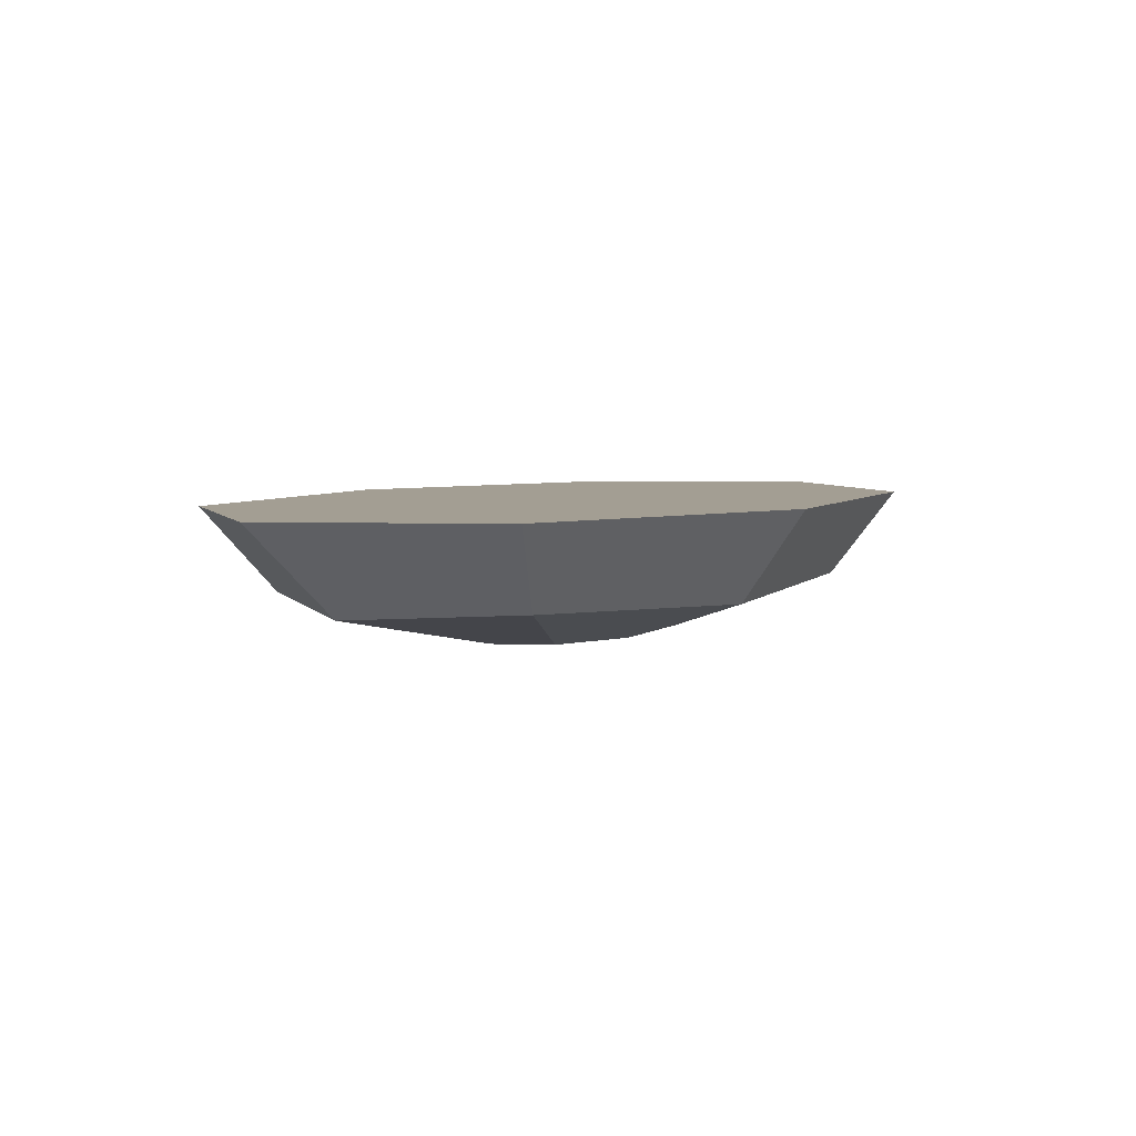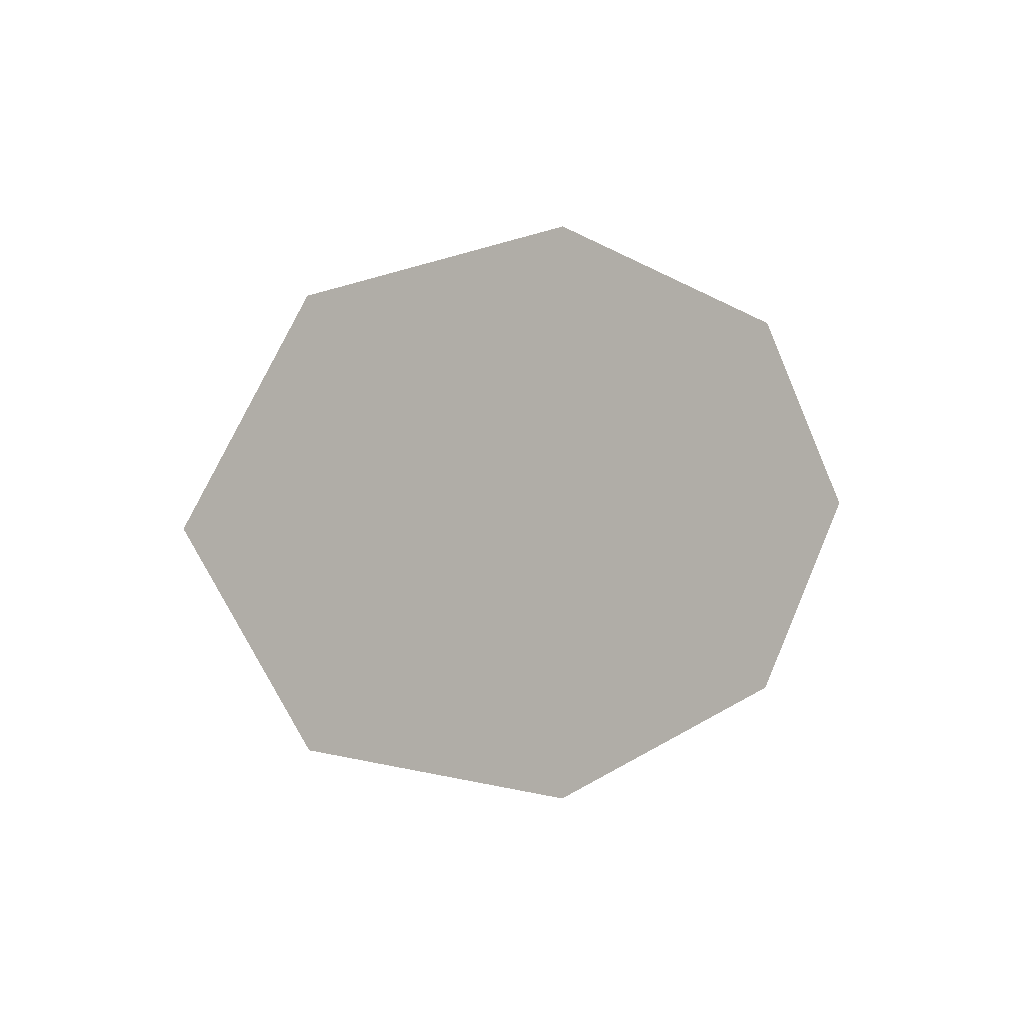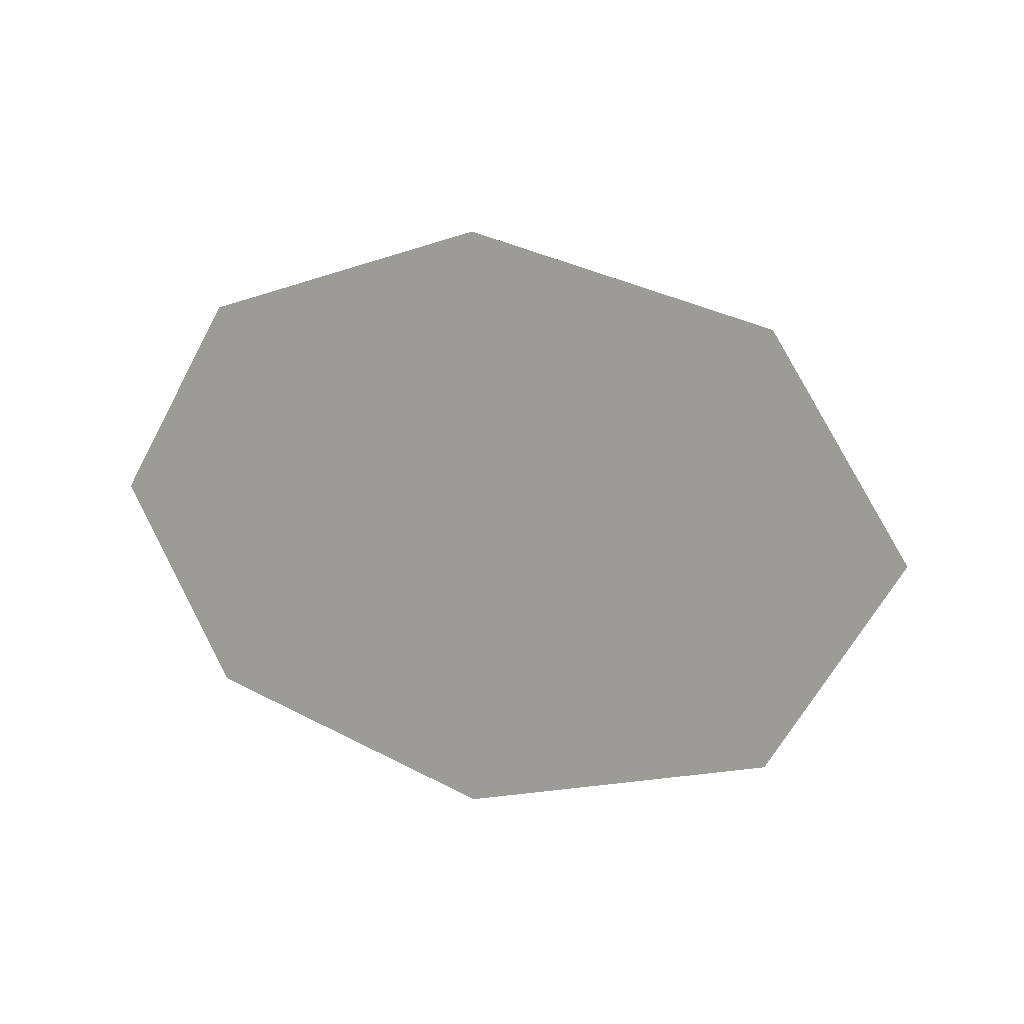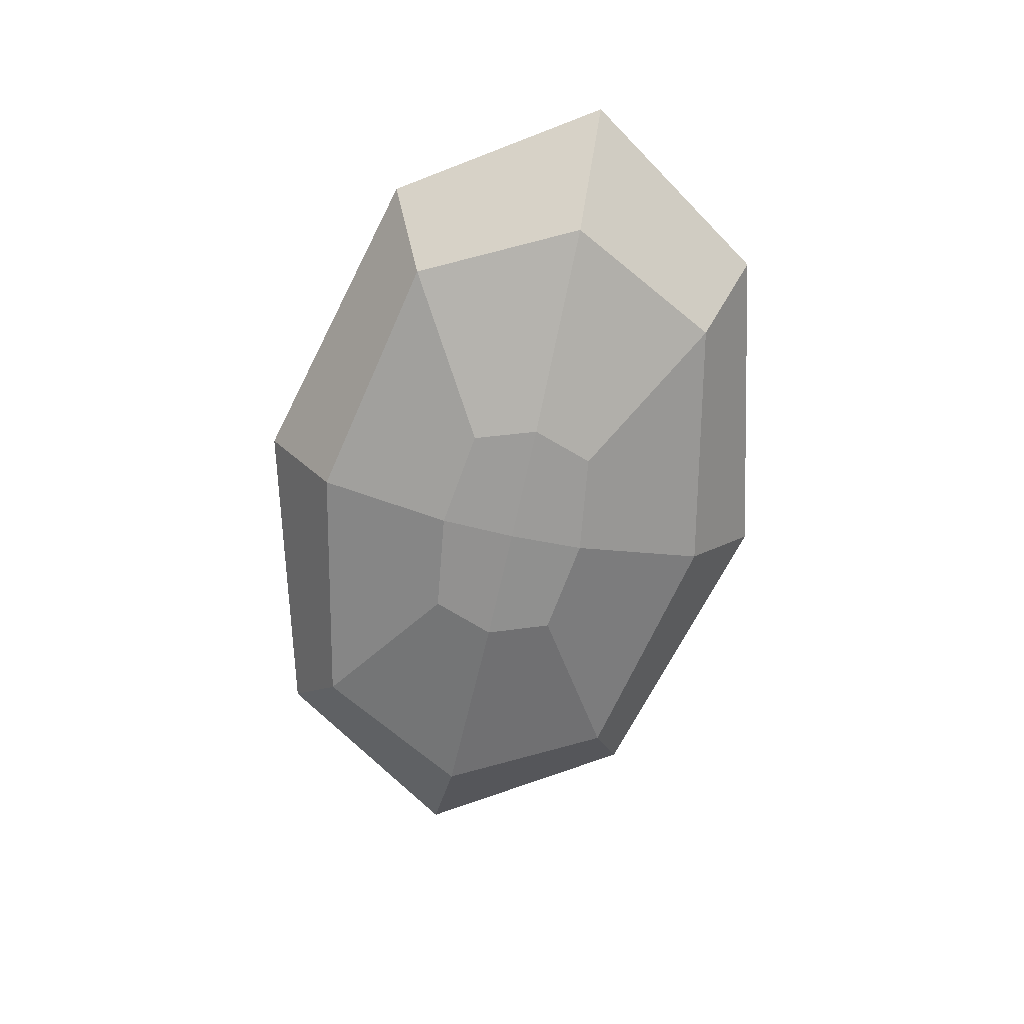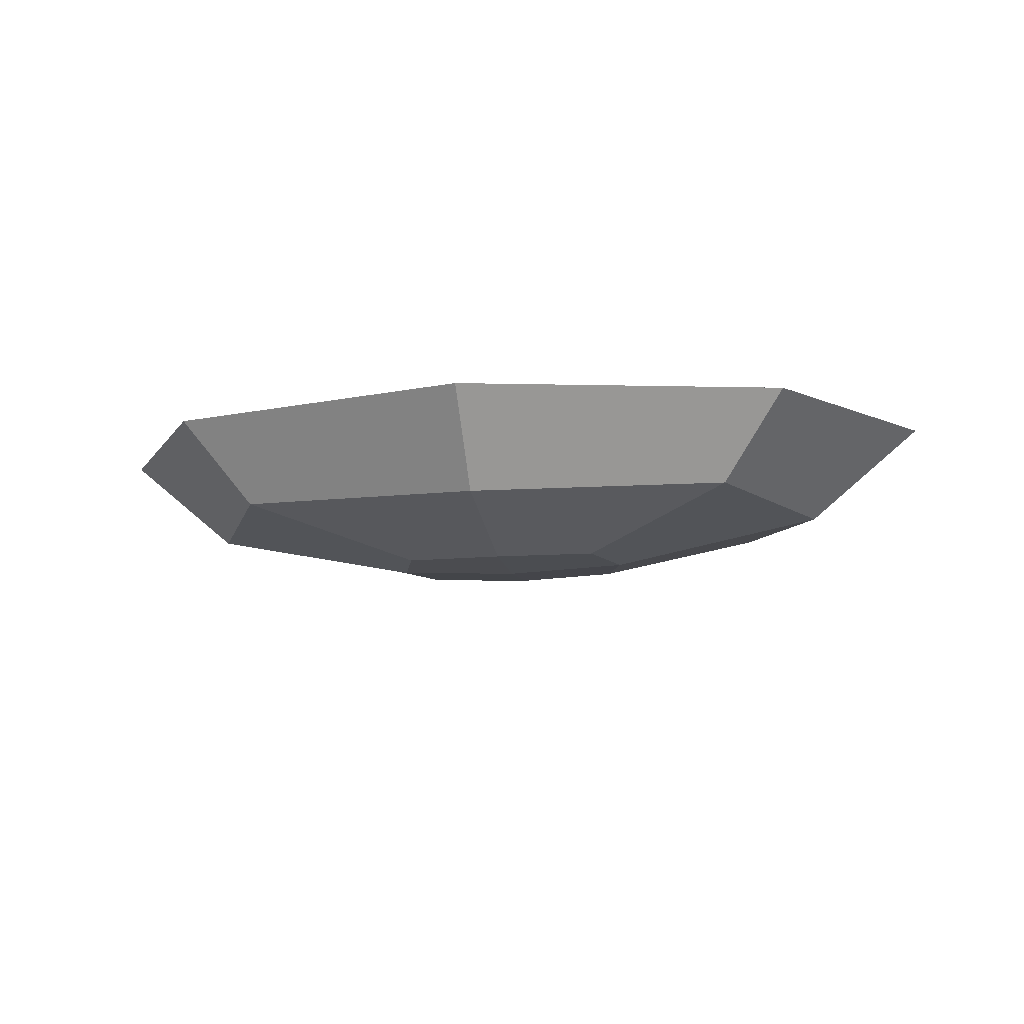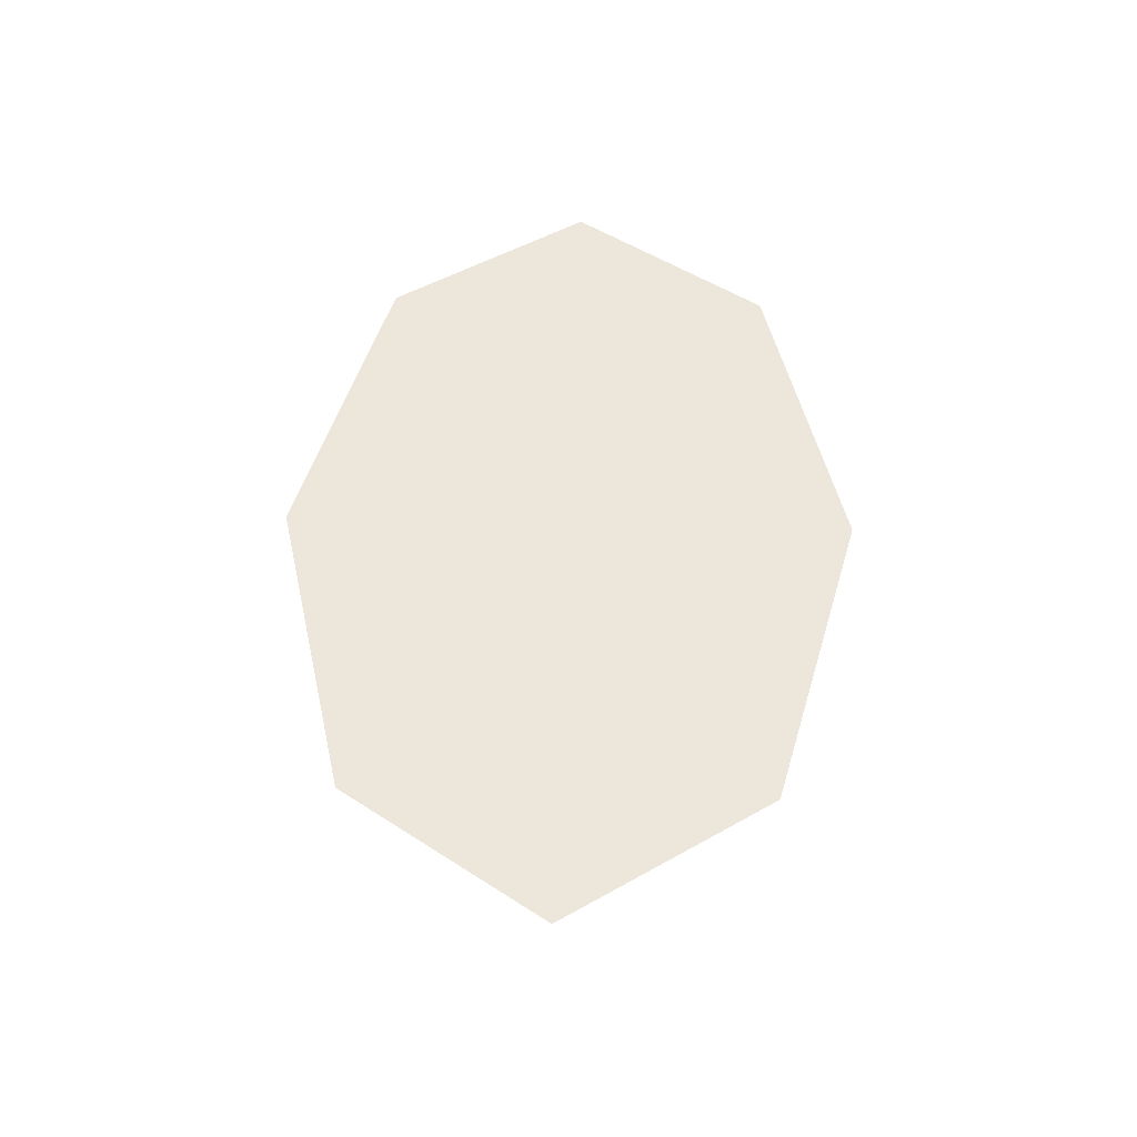
<metadata>
{"format":"obj","ext":"obj","renderer":"f3d","projection":"perspective","resolution":1024,"background":"white","views":[{"elev":5.2,"azim":127.9,"up":"+Z"},{"elev":2.2,"azim":-44.3,"up":"+Y"},{"elev":9.0,"azim":32.6,"up":"+Y"},{"elev":-68.0,"azim":-102.3,"up":"+Z"},{"elev":-12.3,"azim":11.6,"up":"+Z"},{"elev":50.7,"azim":-88.2,"up":"+Z"}]}
</metadata>
<code>
o Cube.001
v 0.7906 -0.4941 -0.001561
v -0.7906 -0.4941 -0.001561
v 0.7906 0.4941 -0.001561
v -0.7906 0.4941 -0.001561
v -0.2498 0.1561 -0.3364
v -0.2498 -0.1561 -0.3364
v 0.2498 0.1561 -0.3364
v 0.2498 -0.1561 -0.3364
v -0.6323 -0.3952 -0.2135
v -0.6323 0.3952 -0.2135
v 0.6323 0.3952 -0.2135
v 0.6323 -0.3952 -0.2135
v -0 0.19 -0.3412
v -0 -0.19 -0.3412
v -0 0.6988 -0.001559
v 0 -0.6988 -0.001559
v -0 -0.5241 -0.2351
v -0 0.5241 -0.2351
v -0.304 -0 -0.3412
v 0.304 0 -0.3412
v -1.118 0 -0.001559
v 1.118 0 -0.001559
v 0.8386 0 -0.2351
v -0.8386 -0 -0.2351
v -0 -0 -0.3545
f 25 13 7 20
f 4 10 24 21
f 1 12 23 22
f 3 11 18 15
f 12 1 16 17
f 14 17 9 6
f 13 18 11 7
f 20 23 12 8
f 7 11 23 20
f 19 24 10 5
f 5 10 18 13
f 10 4 15 18
f 11 3 22 23
f 19 5 13 25
f 6 19 25 14
f 8 12 17 14
f 6 9 24 19
f 9 2 21 24
f 2 9 17 16
f 14 25 20 8
f 16 1 22 3 15 4 21 2

</code>
